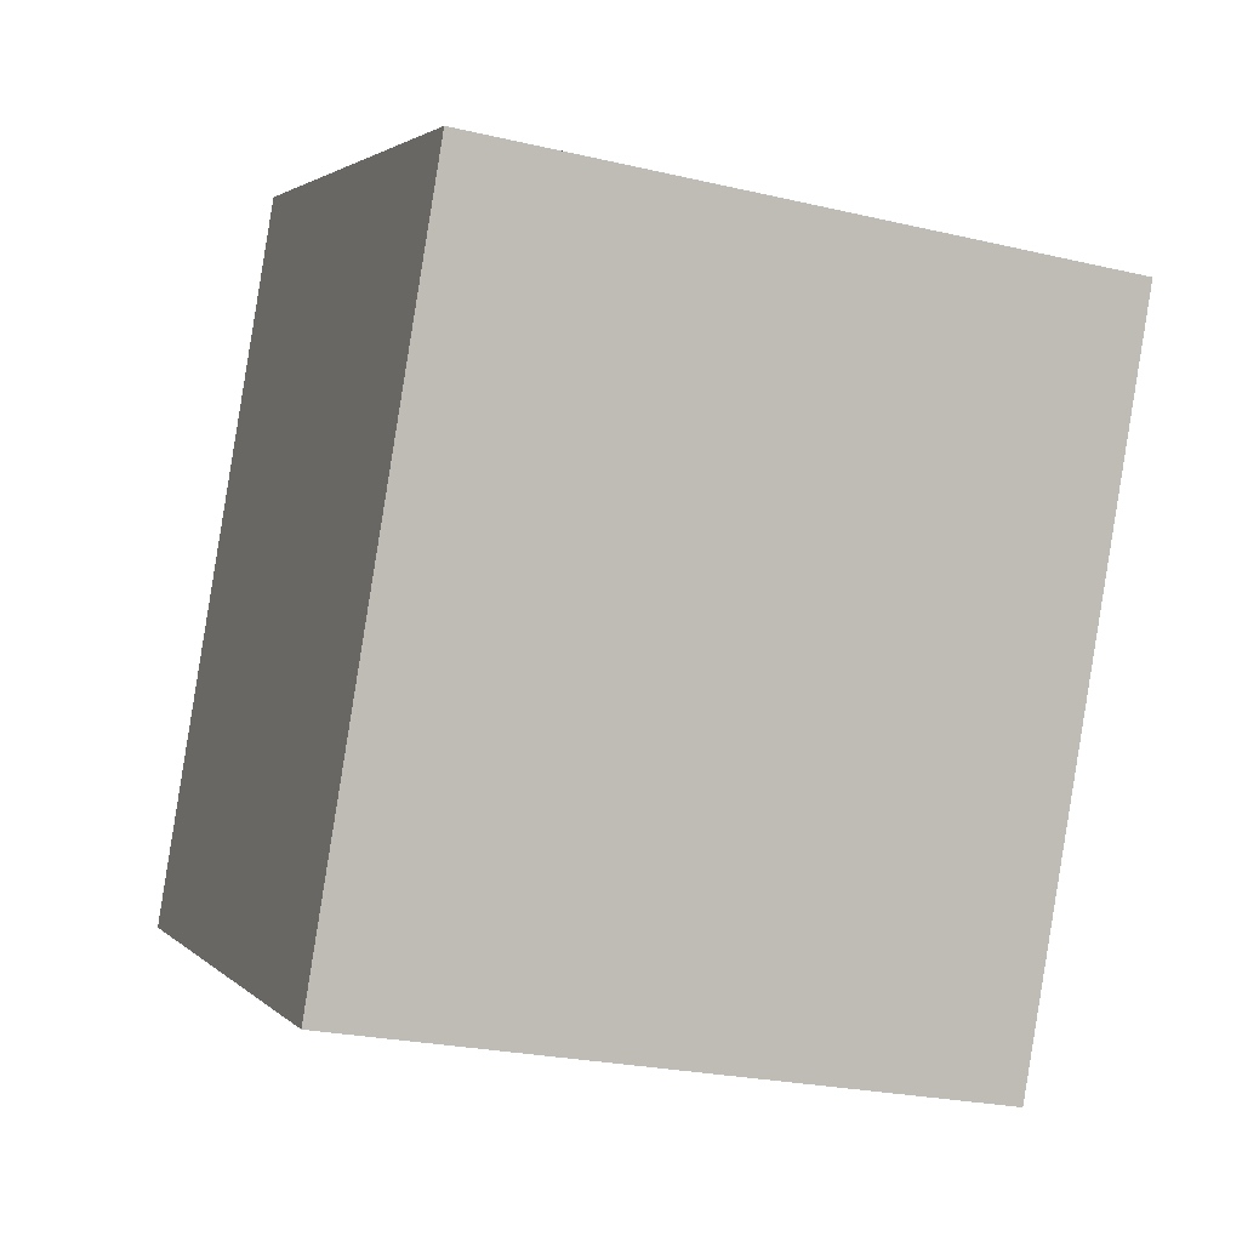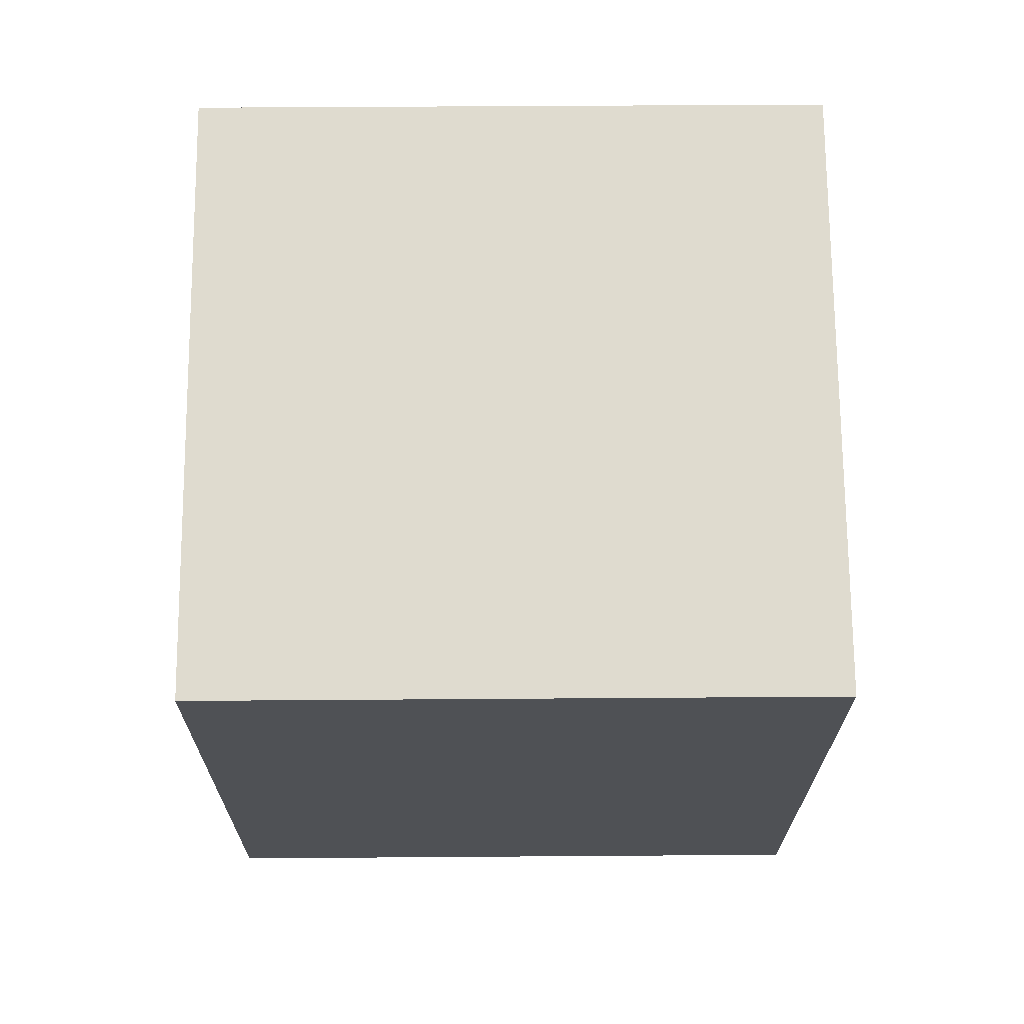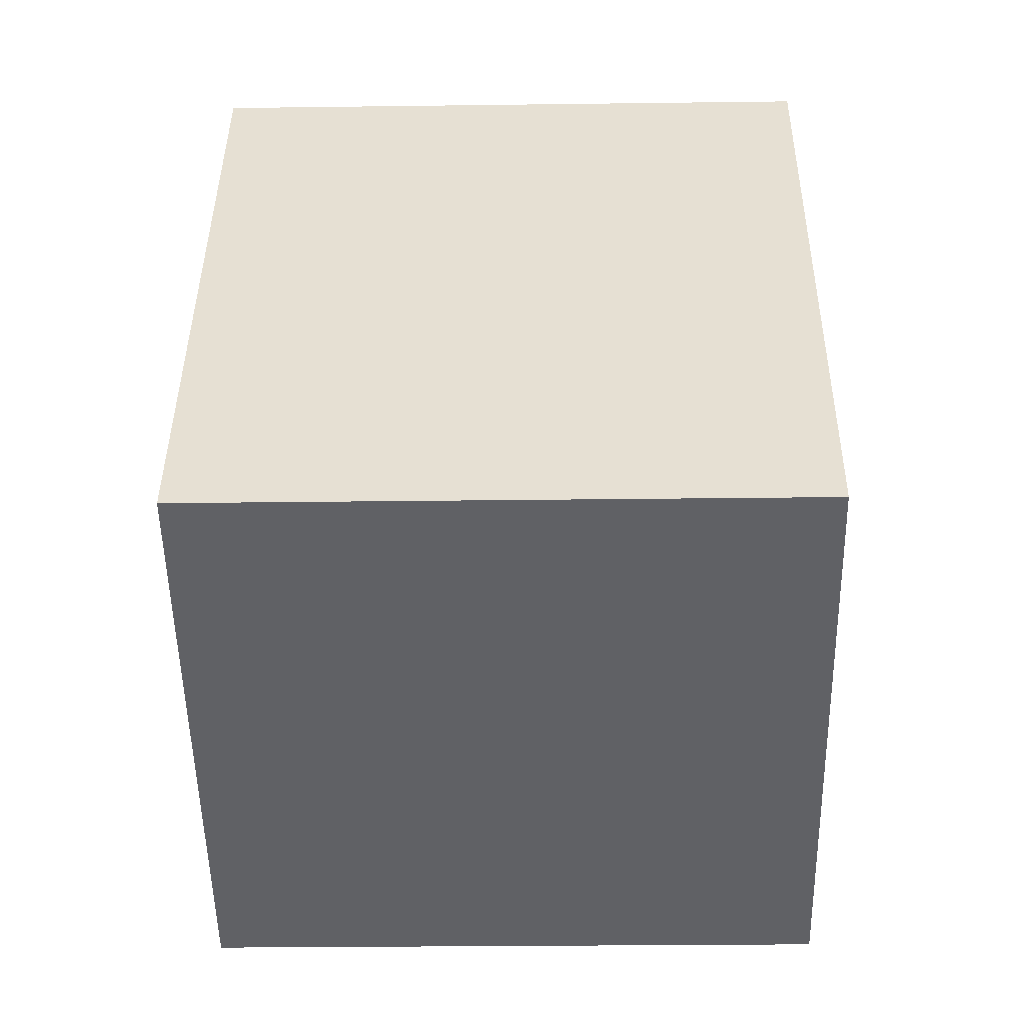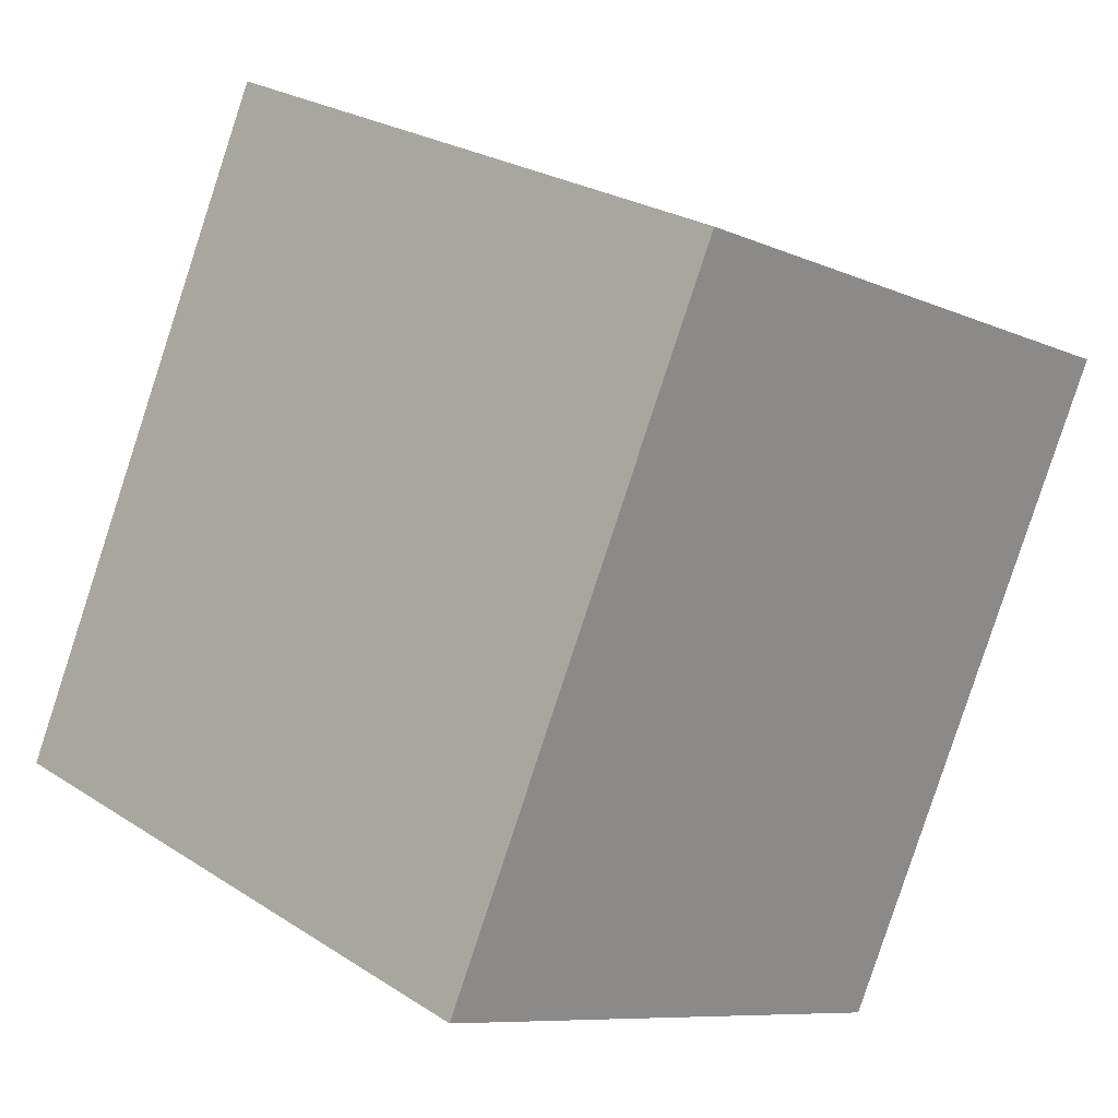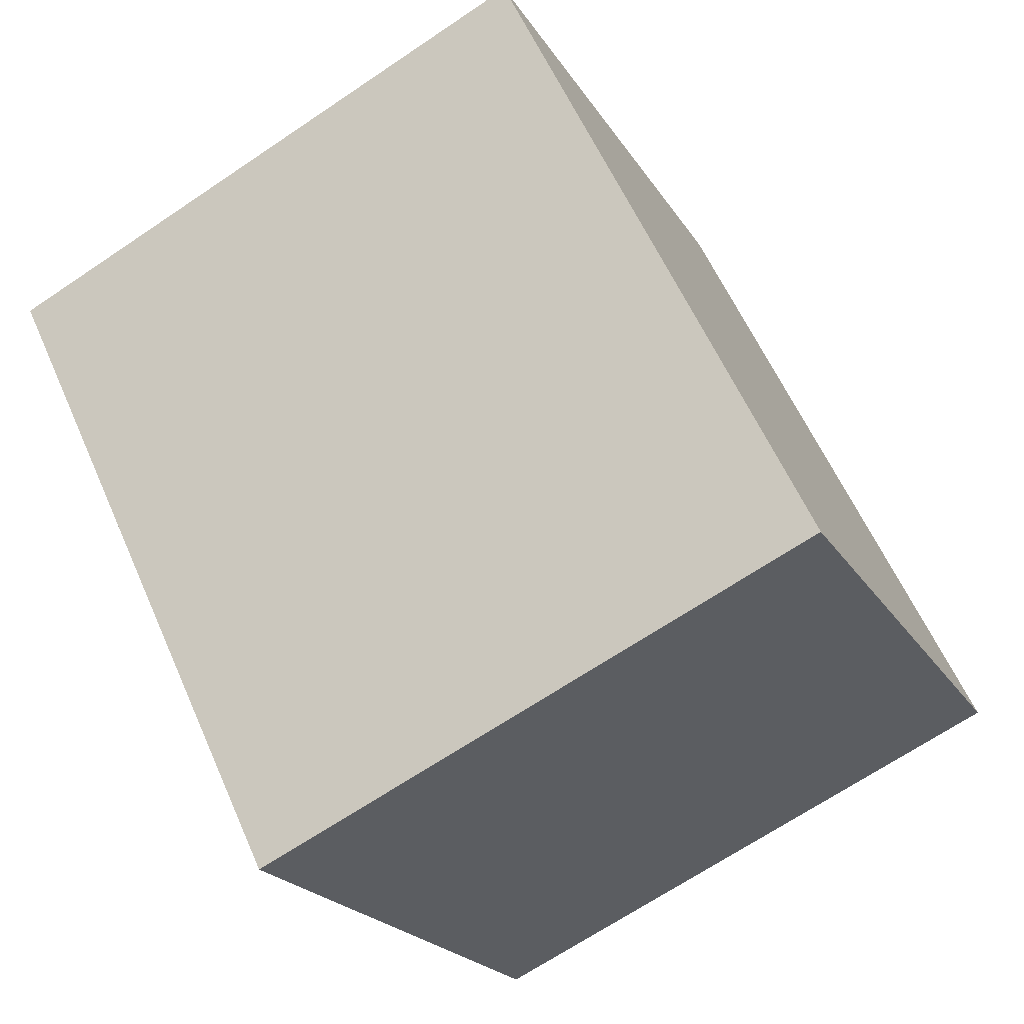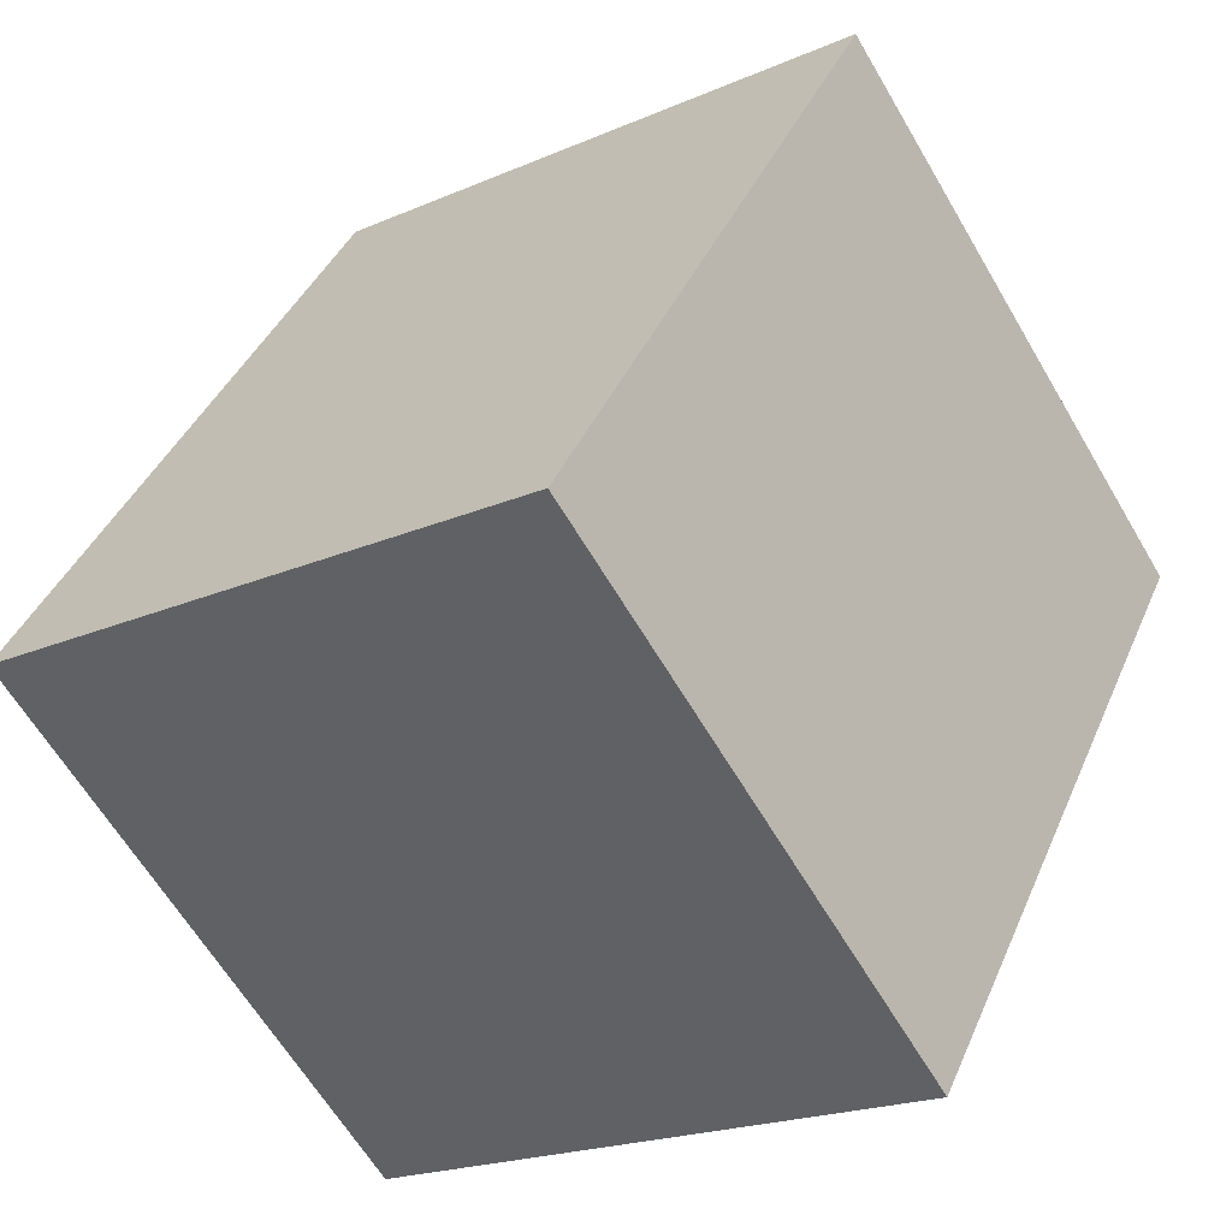
<metadata>
{"format":"obj","ext":"obj","renderer":"f3d","projection":"perspective","resolution":1024,"background":"white","views":[{"elev":-24.5,"azim":-111.1,"up":"+Z"},{"elev":44.7,"azim":-90.5,"up":"+Z"},{"elev":-25.4,"azim":91.2,"up":"+Z"},{"elev":25.3,"azim":136.1,"up":"+Z"},{"elev":-20.9,"azim":22.8,"up":"+Z"},{"elev":-63.0,"azim":-149.6,"up":"+Z"}]}
</metadata>
<code>
v  1.818 2.053 0.871
v  1.001 2.053 -2.089
v  0 2.053 1.257e-16
v  2.831 2.053 -1.242
v  0 0 0
v  1.818 -5.333e-17 0.871
v  2.831 7.605e-17 -1.242
v  1.001 1.279e-16 -2.089
g defaultobject
f 1 2 3
f 2 1 4
f 5 1 3
f 1 5 6
f 6 4 1
f 4 6 7
f 7 2 4
f 2 7 8
f 8 3 2
f 3 8 5
f 8 6 5
f 6 8 7

</code>
